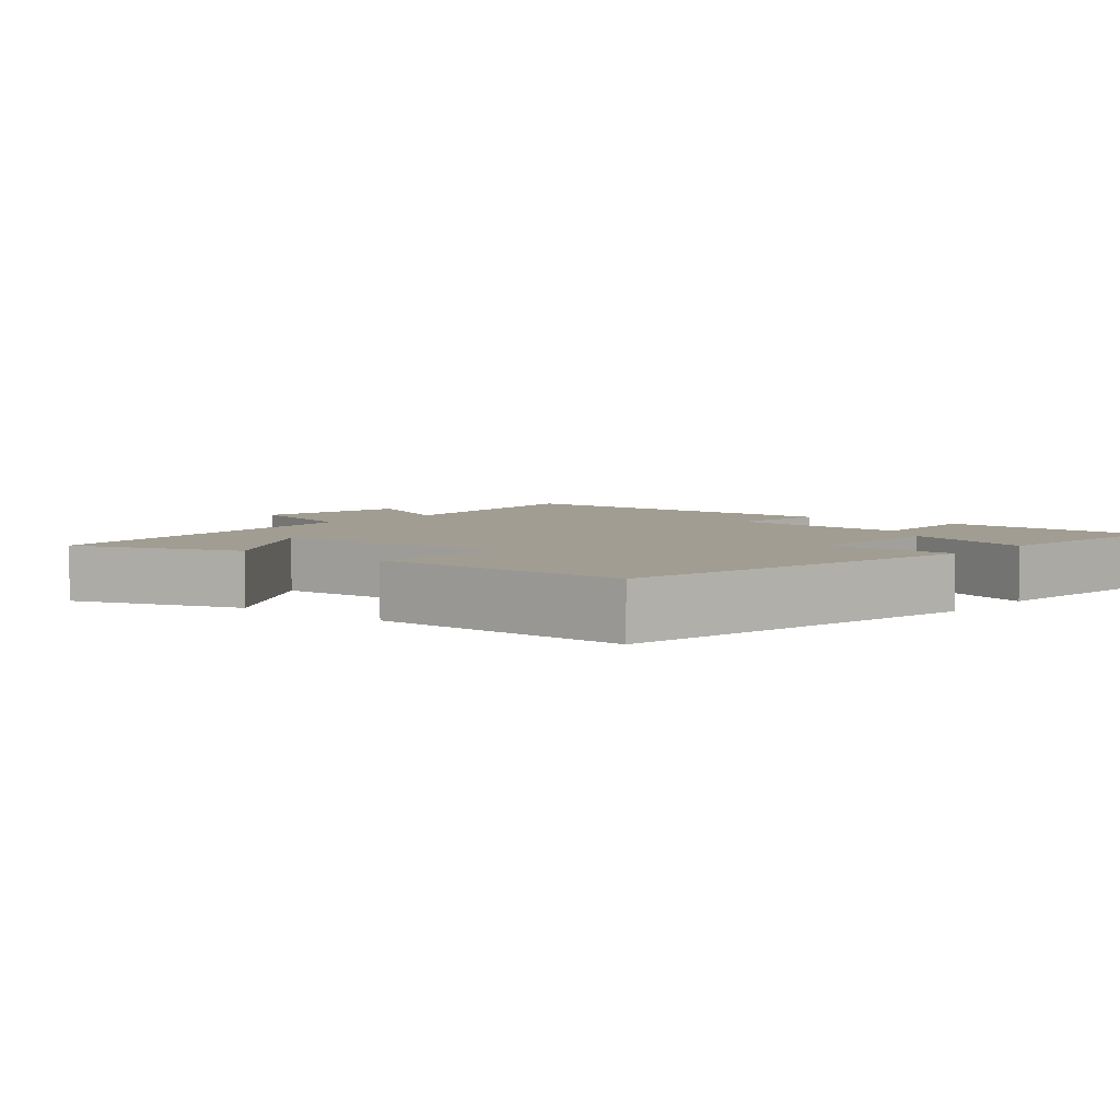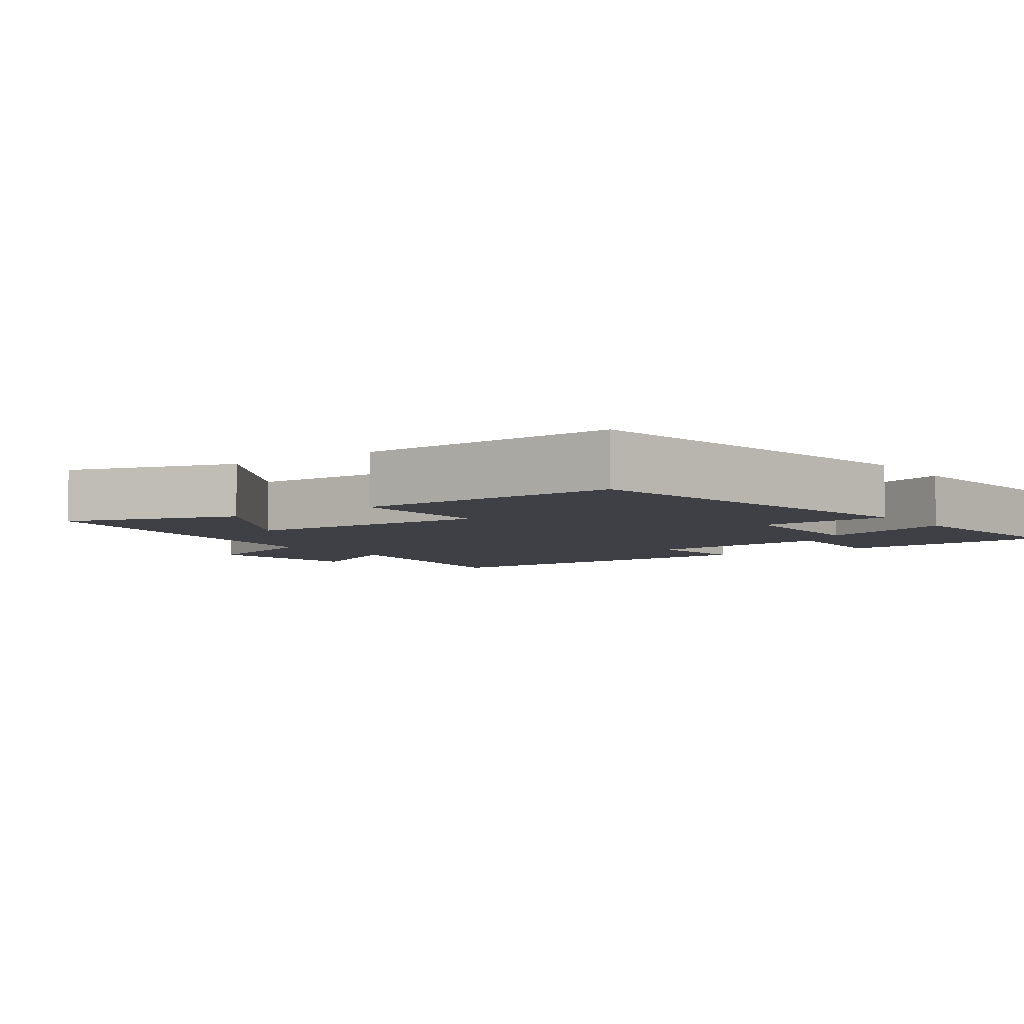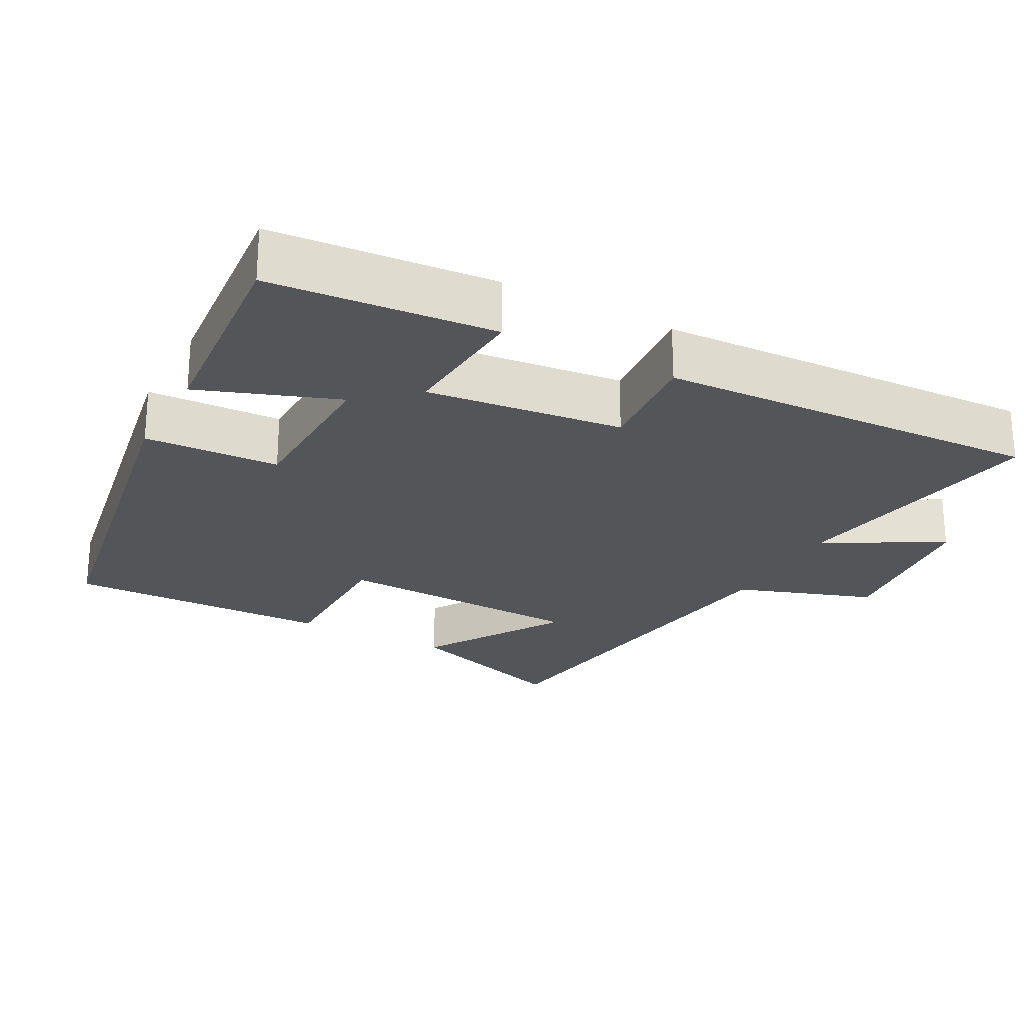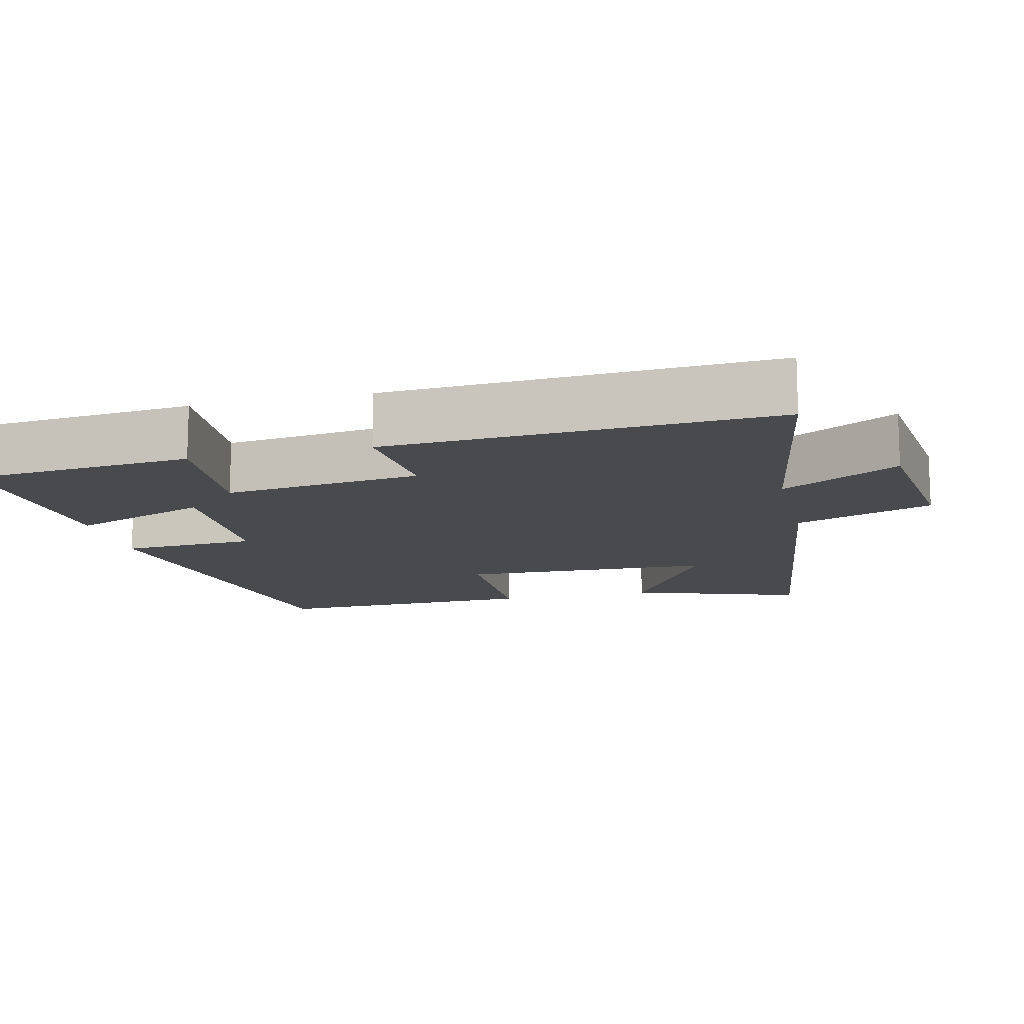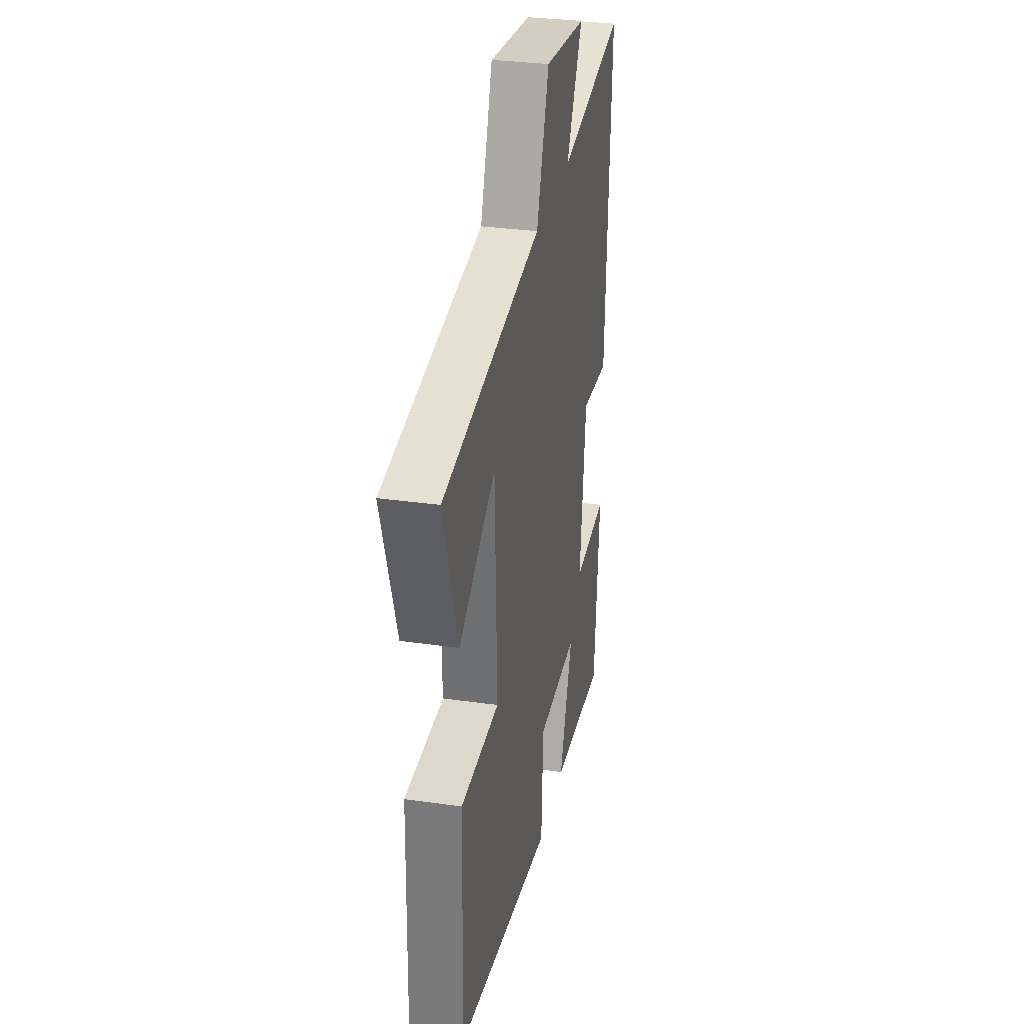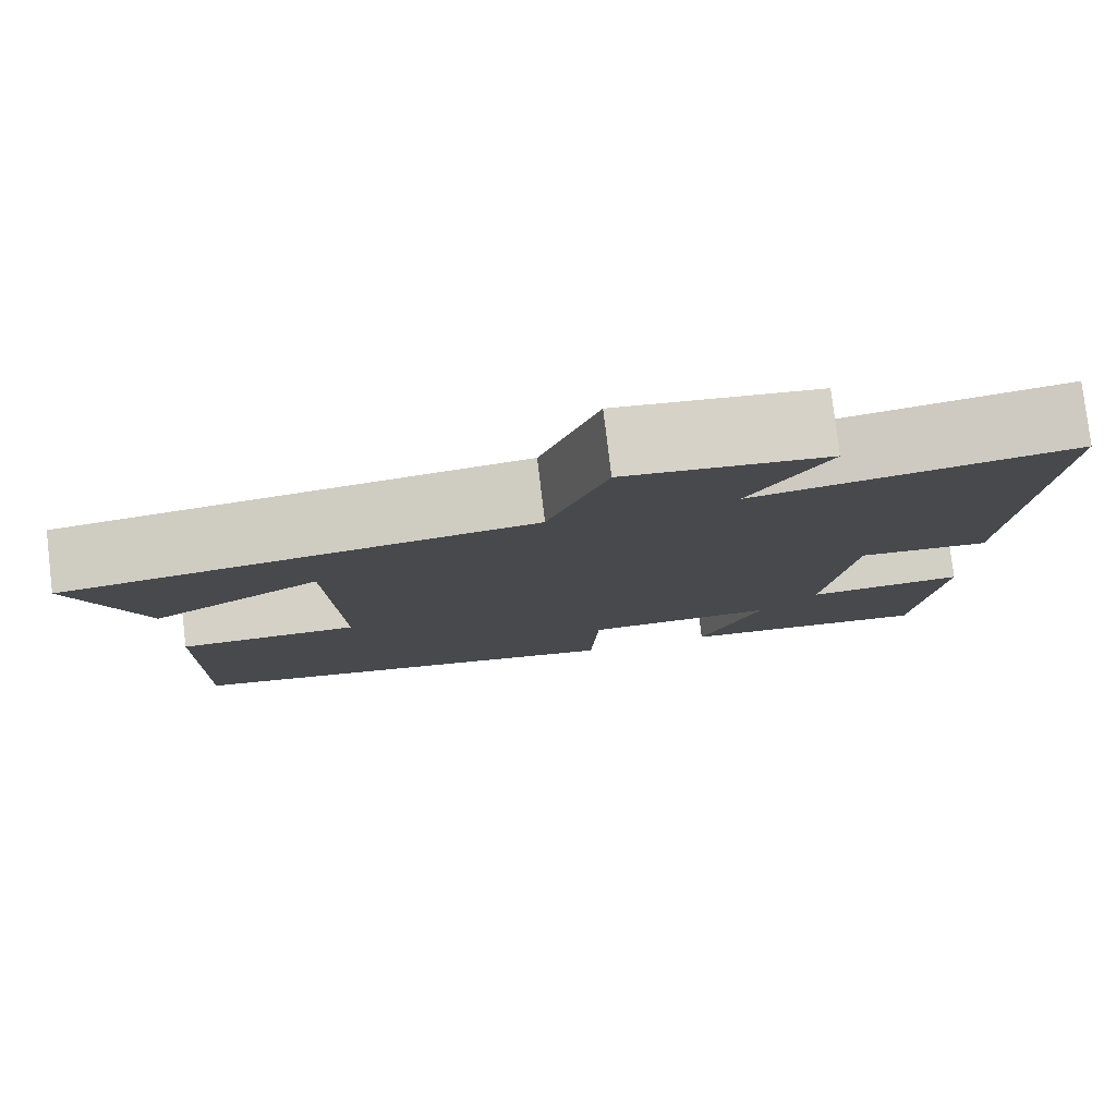
<metadata>
{"format":"obj","ext":"obj","renderer":"f3d","projection":"perspective","resolution":1024,"background":"white","views":[{"elev":4.6,"azim":129.4,"up":"+Y"},{"elev":-5.2,"azim":125.7,"up":"+Y"},{"elev":-24.4,"azim":-118.5,"up":"+Y"},{"elev":-13.3,"azim":-76.6,"up":"+Y"},{"elev":31.6,"azim":101.4,"up":"+Z"},{"elev":79.8,"azim":173.1,"up":"+Z"}]}
</metadata>
<code>
v -0.473 0.07 -0.527
v -0.5 0.07 -0.218
v -0.316 0.07 -0.23
v -0.348 0.07 0.042
v -0.5 0.07 0.028
v -0.527 0.07 0.56
v -0.164 0.07 0.5
v -0.253 0.07 0.662
v -0.023 0.07 0.69
v 0.044 0.07 0.5
v 0.579 0.07 0.428
v 0.5 0.07 0.191
v 0.304 0.07 0.312
v 0.292 0.07 -0.038
v 0.5 0.07 -0.037
v 0.509 0.07 -0.406
v -0.017 0.07 -0.5
v -0.026 0.07 -0.313
v -0.248 0.07 -0.309
v -0.177 0.07 -0.5
v -0.473 0 -0.527
v -0.5 0 -0.218
v -0.316 0 -0.23
v -0.348 0 0.042
v -0.5 0 0.028
v -0.527 0 0.56
v -0.164 0 0.5
v -0.253 0 0.662
v -0.023 0 0.69
v 0.044 0 0.5
v 0.579 0 0.428
v 0.5 0 0.191
v 0.304 0 0.312
v 0.292 0 -0.038
v 0.5 0 -0.037
v 0.509 0 -0.406
v -0.017 0 -0.5
v -0.026 0 -0.313
v -0.248 0 -0.309
v -0.177 0 -0.5
f 19 20 1 2
f 18 19 2 3
f 15 16 17 18
f 14 15 18 3
f 13 14 3 4
f 10 11 12 13
f 10 13 4 5
f 7 8 9 10
f 7 10 5
f 5 6 7
f 22 21 40 39
f 23 22 39 38
f 38 37 36 35
f 23 38 35 34
f 24 23 34 33
f 33 32 31 30
f 25 24 33 30
f 30 29 28 27
f 25 30 27
f 27 26 25
f 1 21 22 2
f 2 22 23 3
f 3 23 24 4
f 4 24 25 5
f 5 25 26 6
f 6 26 27 7
f 7 27 28 8
f 8 28 29 9
f 9 29 30 10
f 10 30 31 11
f 11 31 32 12
f 12 32 33 13
f 13 33 34 14
f 14 34 35 15
f 15 35 36 16
f 16 36 37 17
f 17 37 38 18
f 18 38 39 19
f 19 39 40 20
f 20 40 21 1

</code>
